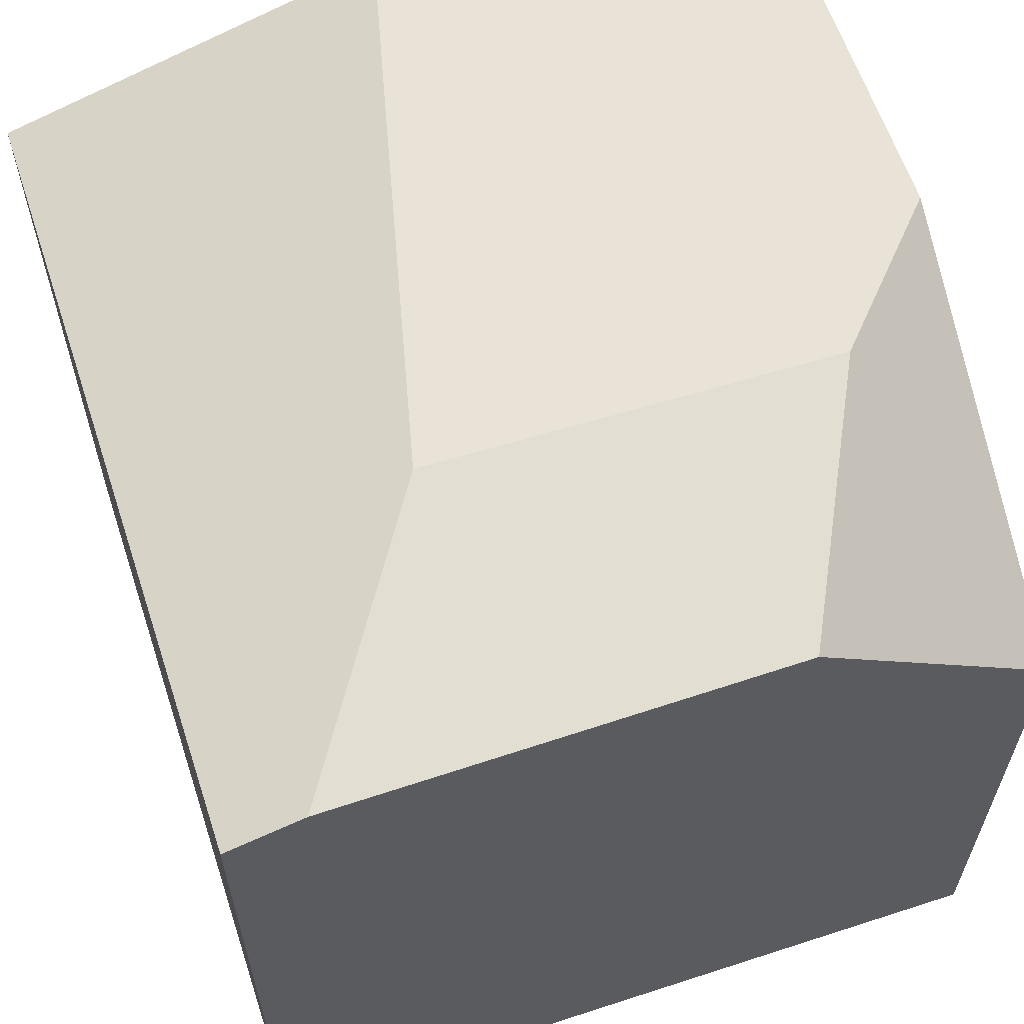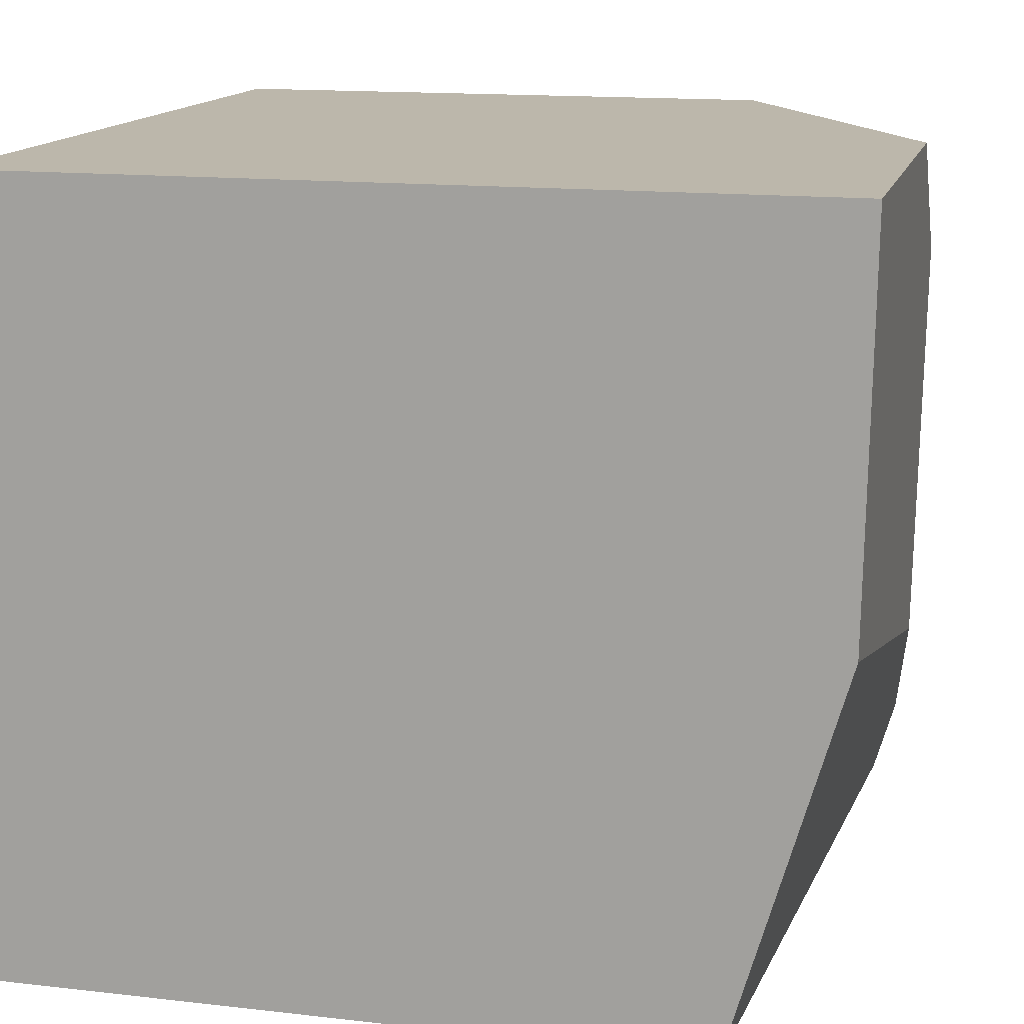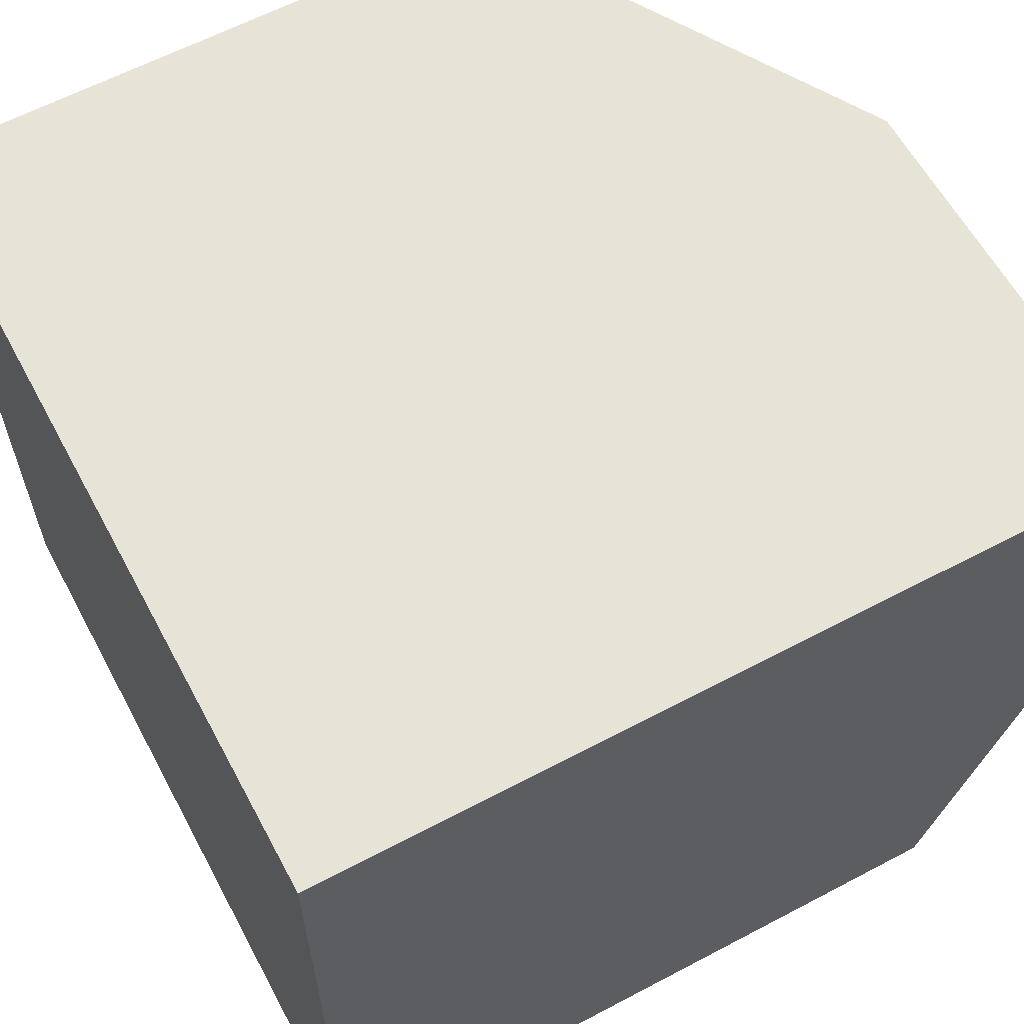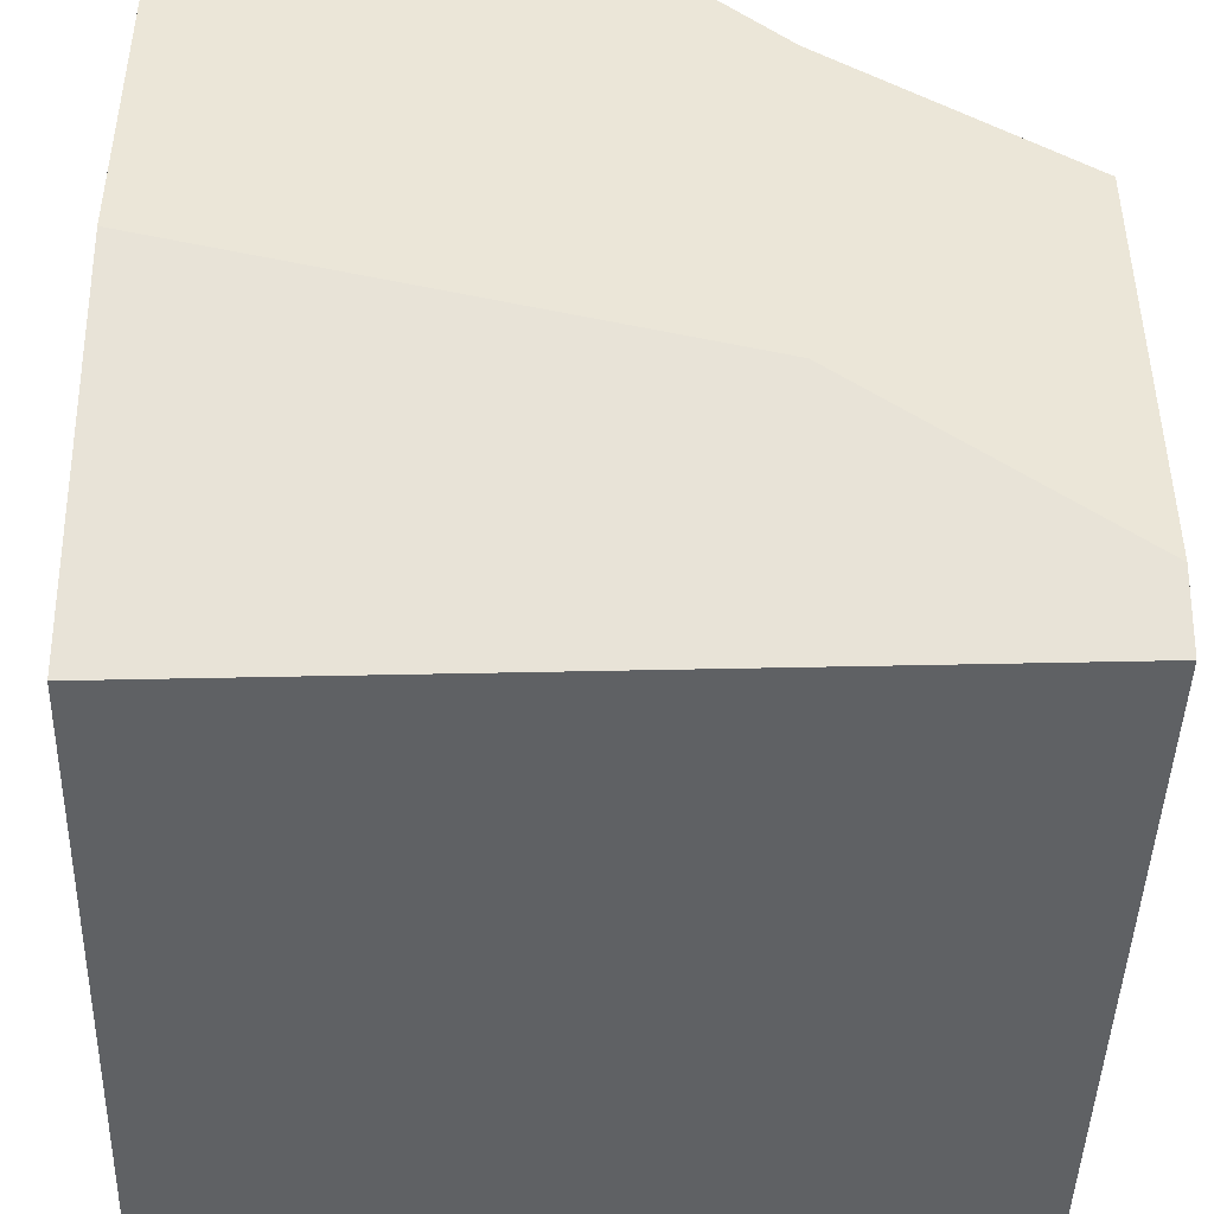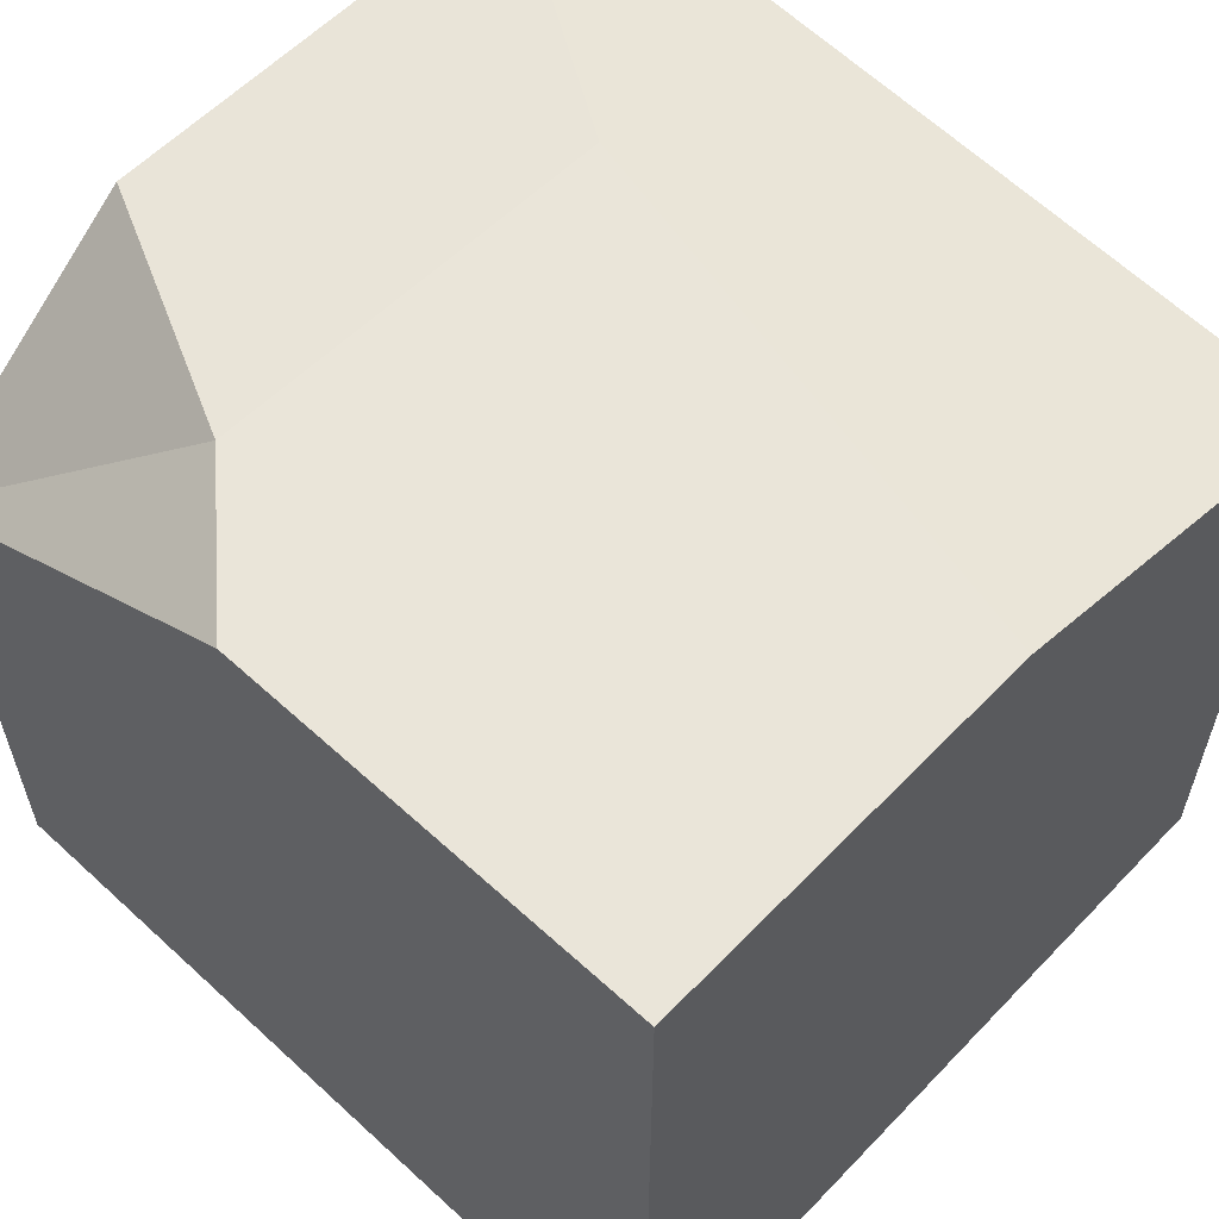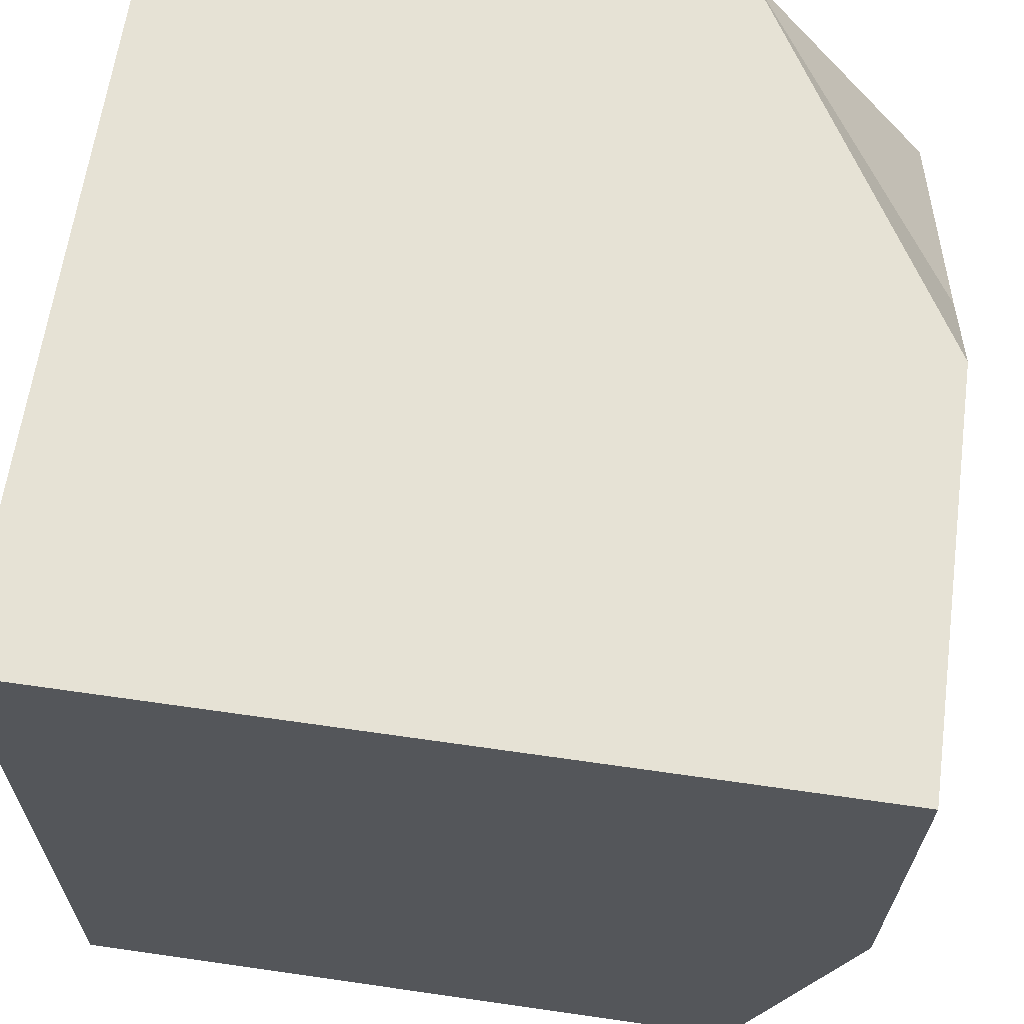
<metadata>
{"format":"obj","ext":"obj","renderer":"f3d","projection":"perspective","resolution":1024,"background":"white","views":[{"elev":61.3,"azim":-108.3,"up":"+Y"},{"elev":14.3,"azim":104.2,"up":"+Z"},{"elev":61.9,"azim":61.8,"up":"+Z"},{"elev":-45.7,"azim":178.3,"up":"+Z"},{"elev":59.7,"azim":43.3,"up":"+Y"},{"elev":63.9,"azim":98.3,"up":"+Z"}]}
</metadata>
<code>
g Rock_Square_m_10
v 0.1976 0 0.1707
v -0.1976 0 0.1707
v 0.1976 0 -0.2066
v -0.1976 0 -0.2066
v 0.1976 0.4008 0.1707
v -0.1976 0.2863 0.1707
v -0.008486 0.3985 0.1707
v -0.07291 0.3968 0.1116
v -0.1976 0.3801 0.04973
v -0.1976 0.3649 -0.2066
v 0.1976 0.343 -0.2066
v -0.06777 0.3937 -0.08428
v -0.1976 0.3759 -0.1693
v 0.1976 0.3976 -0.02081
f 12 11 10
f 8 6 7
f 7 5 14
f 10 13 12
f 12 14 11
f 4 11 3
f 7 1 5
f 5 1 14
f 8 9 6
f 8 14 12
f 7 6 2
f 12 9 8
f 4 9 13
f 6 9 2
f 13 10 4
f 3 14 1
f 1 4 3
f 4 10 11
f 7 2 1
f 8 7 14
f 12 13 9
f 4 2 9
f 3 11 14
f 1 2 4

</code>
